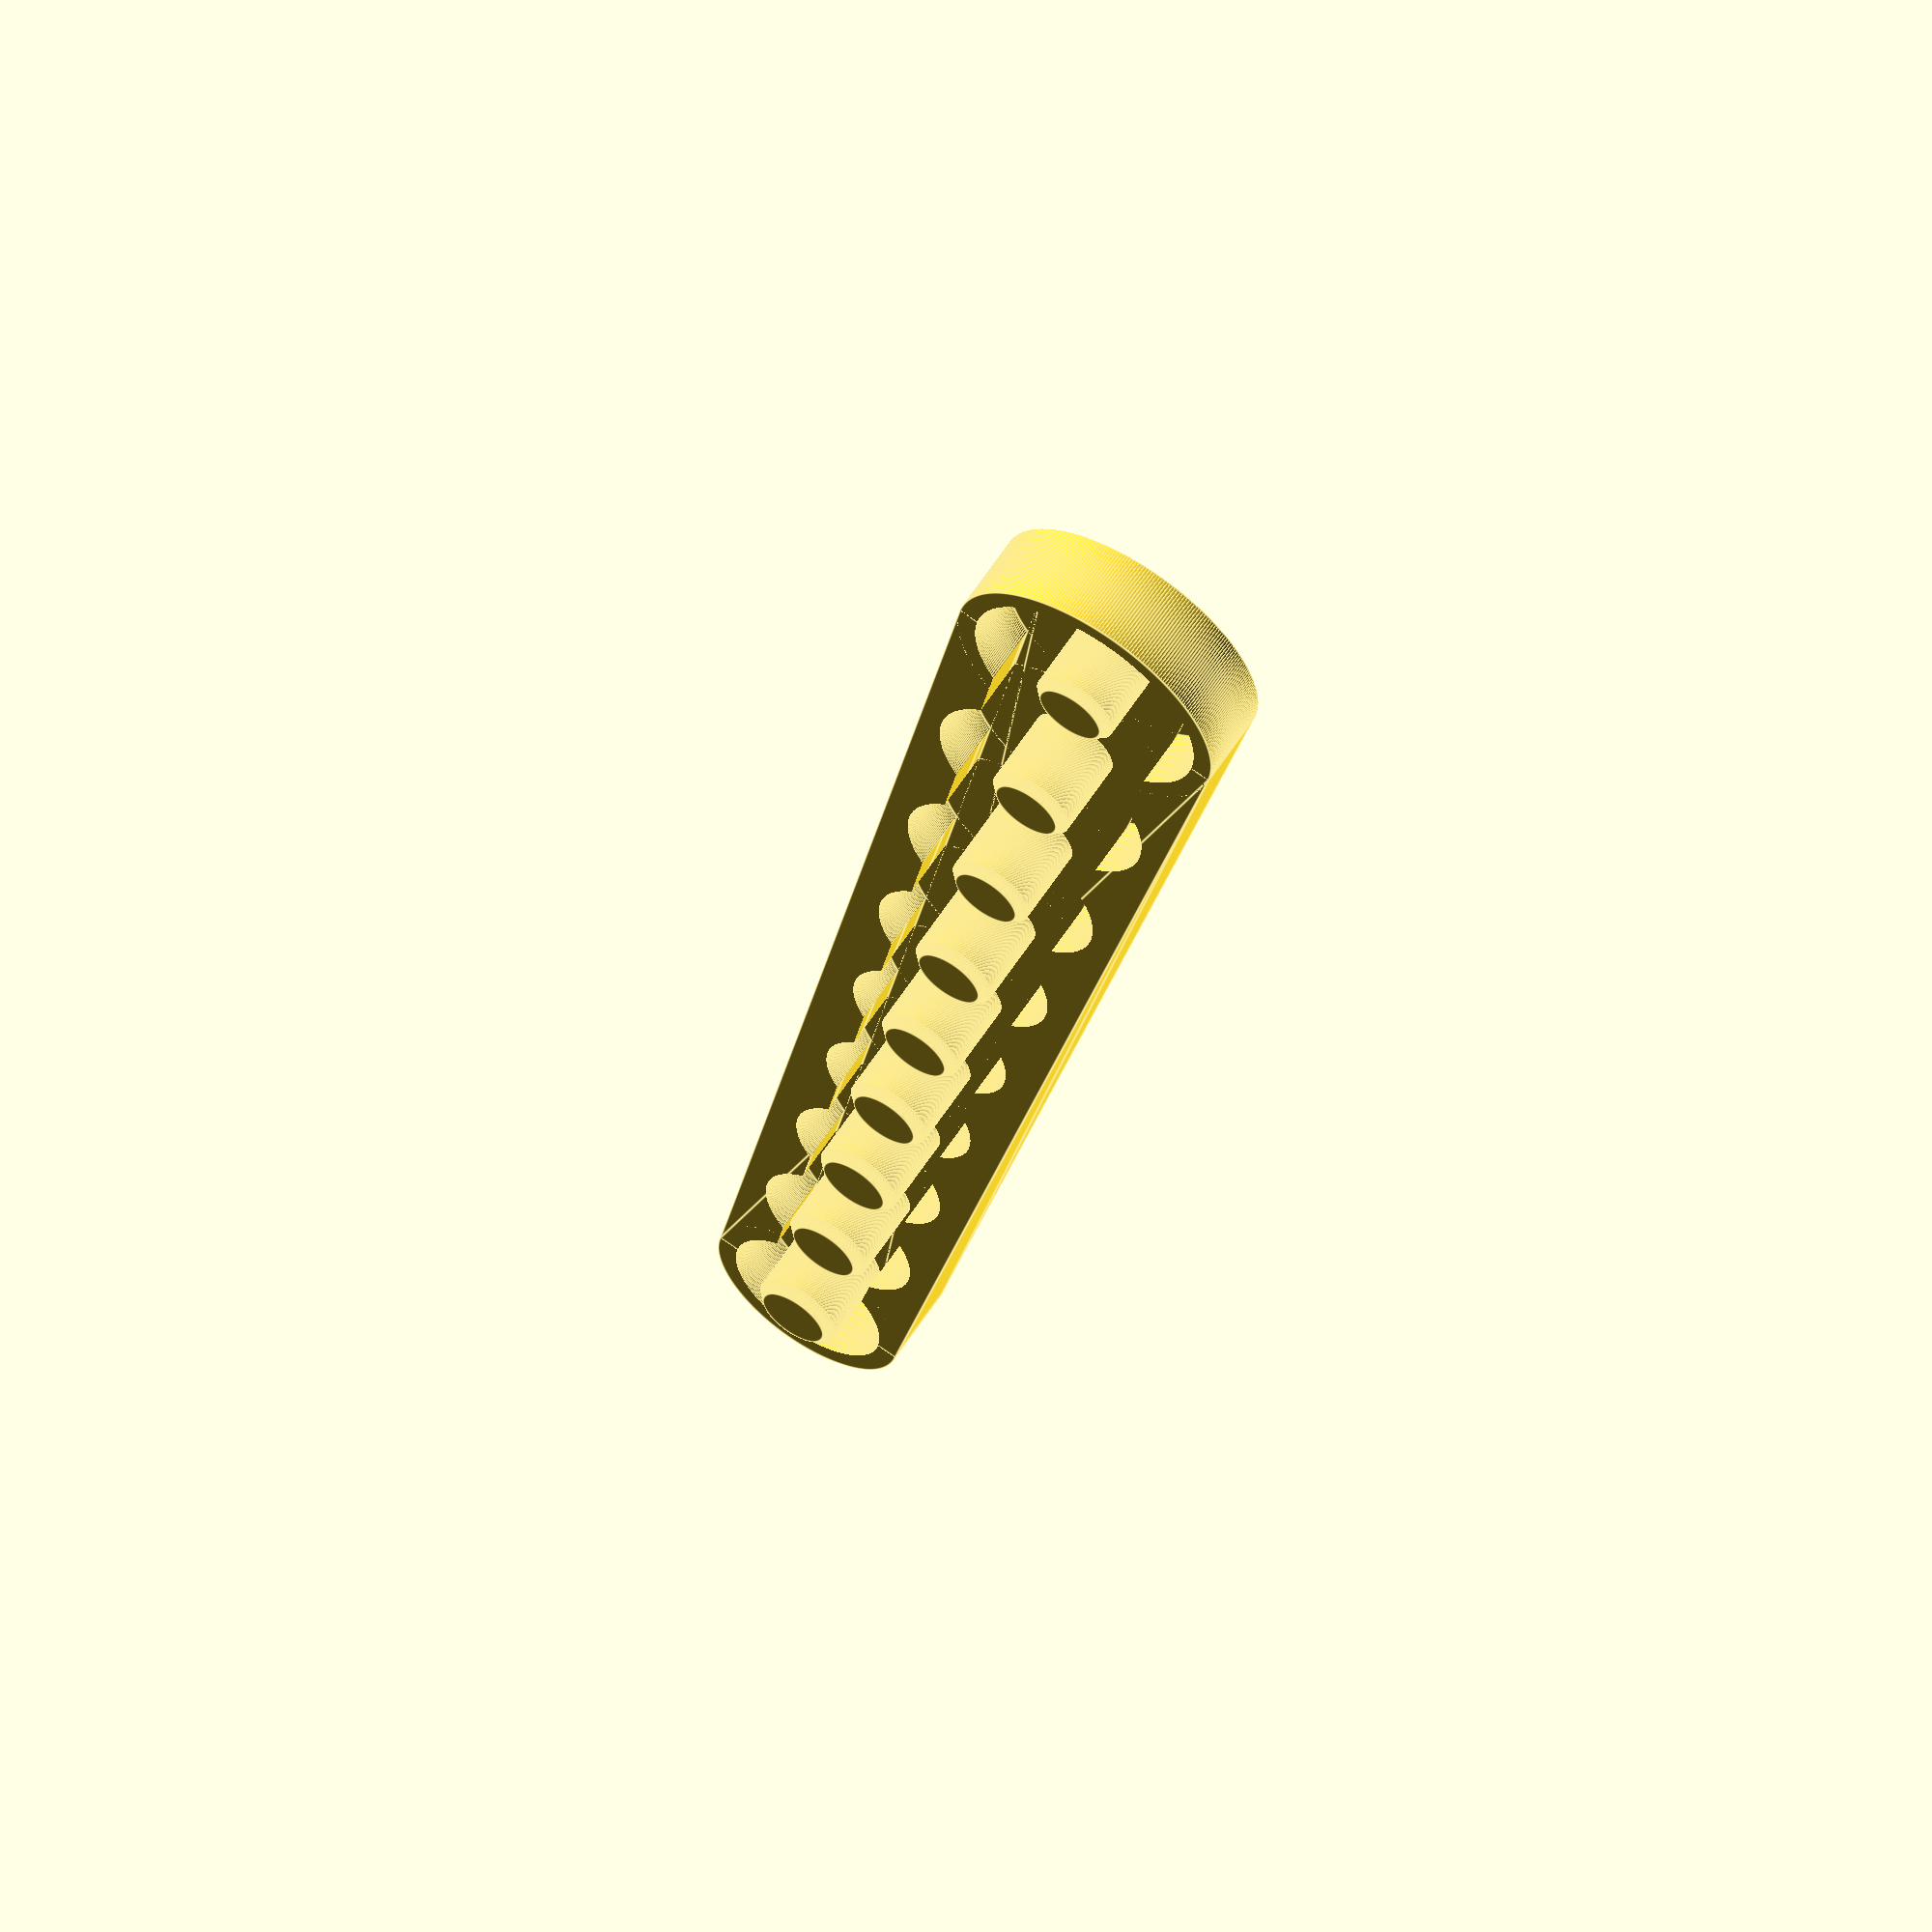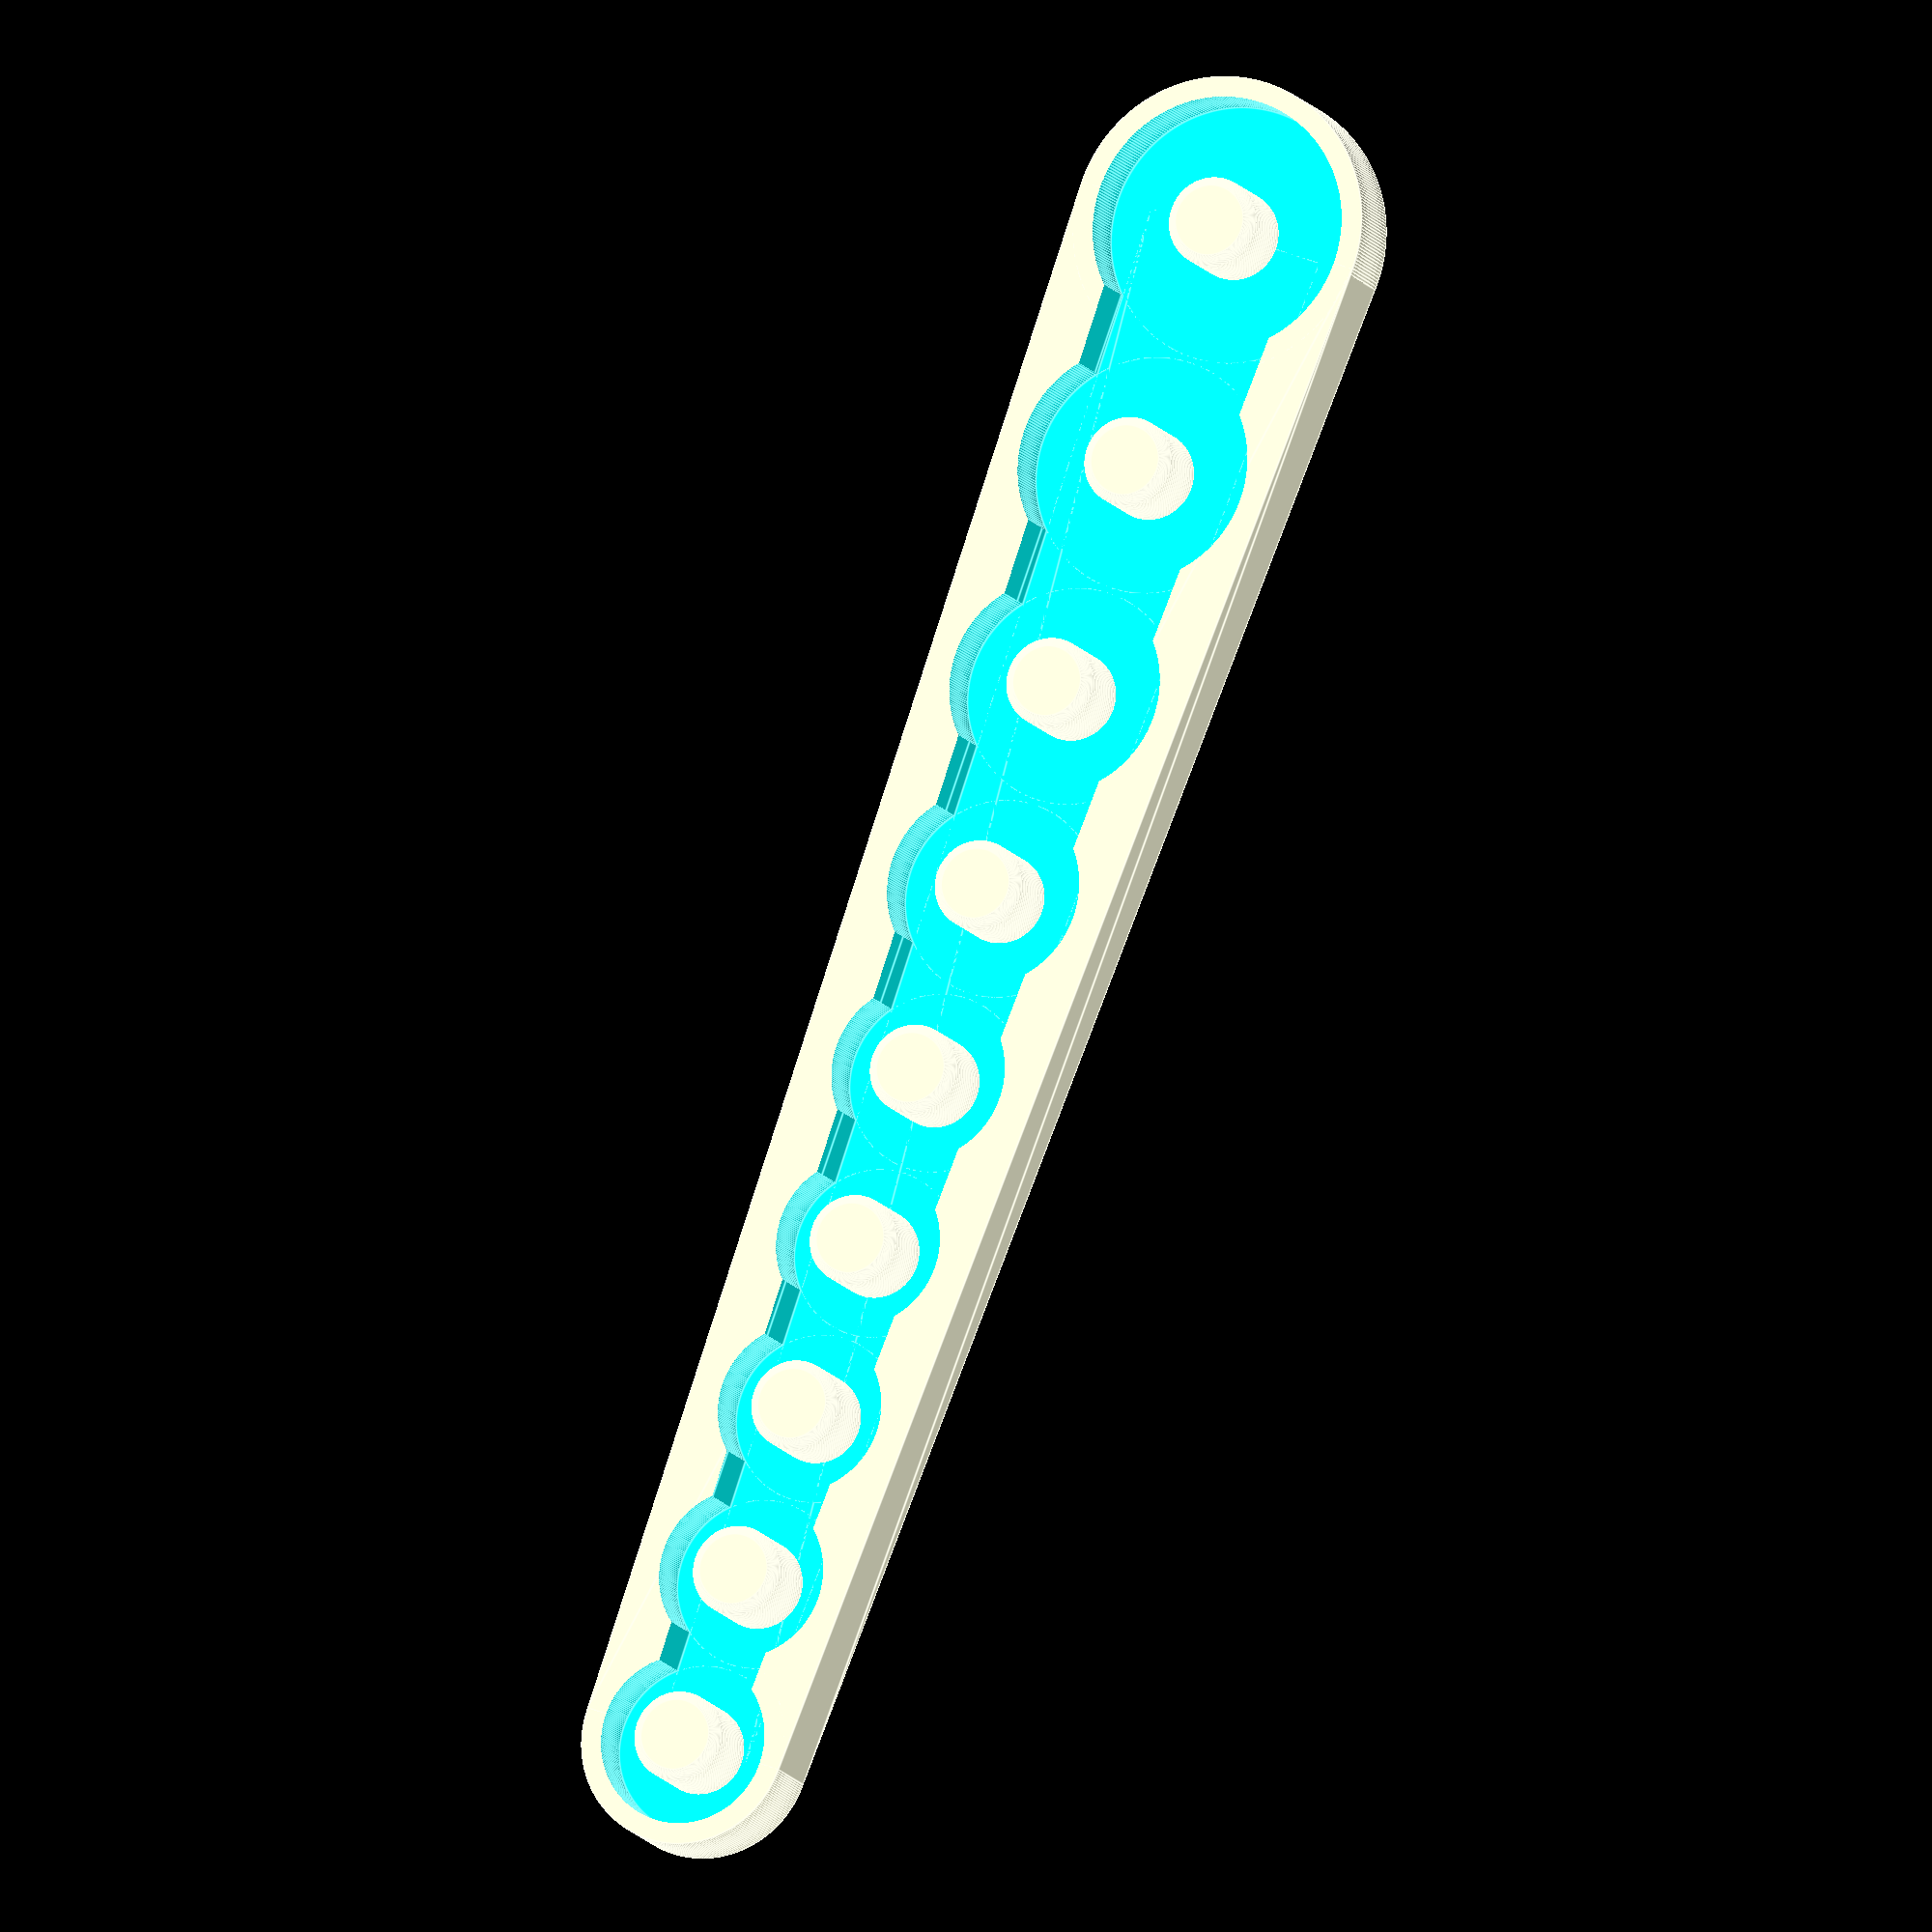
<openscad>
$fn = 300;
//
// Single row of sockets
//

// Parameters (mm)
Oversize = 0.4;             // Extra hole size
Sidewall = 2;               // Edge of hole to side
Gap = 0.1;                  // Extra space between sockets
Base = 2.5;                 // Base thickness
Wedge = 6;                  // Outer edge to start of wedge
Chamfer = 1;                // Chamfer on tops of pins
DepthPCT = 0.70;            // Pocket depth as percent of pin size

// Socket OD's (measured in inches)

// 3/8" drive socket sets
{
    PinD_in = [ 0.375, 0.375, 0.375, 0.375, 0.375, 0.375, 0.375, 0.375, 0.375, 0.375, 0.375 ];
    // Craftsman 11 piece metric 12 point sockets
    //Shrinkage = 1.03;           // Adjust for 3% shrinkage in X/Y
    //OD_in = [ 0.649, 0.658, 0.655, 0.678, 0.723, 0.775, 0.812, 0.862, 0.926, 0.952, 1.004 ];
    // Craftsman 9 piece metric 6 point sockets
    //Shrinkage = 1.04;           // Adjust for 4% shrinkage in X/Y
    //OD_in = [ 0.650, 0.655, 0.655, 0.676, 0.723, 0.774, 0.811, 0.916, 1.002 ];
    // Taiwan 9 piece metric
    Shrinkage = 1.04;           // Adjust for 4% shrinkage in X/Y
    OD_in = [ 0.668, 0.671, 0.668, 0.670, 0.710, 0.788, 0.865, 0.945, 1.025 ];
}

// Convert measurements to mm
OD_mm = OD_in * 25.4 * Shrinkage;   // Also adjust for shrinkage
PinD_mm = PinD_in * 25.4;           // Don't oversize the pins

// Compute pocket depth
Depth = max(PinD_mm) * DepthPCT;

// Compute location of hole n
function location(n,loc=0) =
    n == 1 ?
        loc :
        location(n-1,loc) + 
            OD_mm[n-2]/2 + Oversize + Gap + Oversize + OD_mm[n-1]/2;
            
// Draw a wedge
module wedge(x0,y0,z0,x1,y1,z1)
{
    polyhedron( [[x0,-y0,z0],[x1,-y1,z0],[x1,y1,z0],[x0,y0,z0],
                 [x0,-y0,z1],[x1,-y1,z1],[x1,y1,z1],[x0,y0,z1]],
                [[0,1,2,3],[4,5,1,0],[7,6,5,4],
                 [5,6,2,1],[6,7,3,2],[7,4,0,3]] );
}

// 
union() {
    difference() {
        // Body
        union() {
            x0 = location(1);
            y0 = OD_mm[0]/2 + Oversize + Sidewall;
            x1 = location(len(OD_mm));
            y1 = OD_mm[len(OD_mm)-1]/2 + Oversize + Sidewall;
            z0 = 0;
            z1 = Base + Depth;
            translate([x0,0,0])
                cylinder(h=z1,r=y0);
            translate([x1,0,0])
                cylinder(h=z1,r=y1);
            wedge(x0,y0,z0,x1,y1,z1);
        }
        // Holes
       union() {
            // Holes
            for(i=[1:1:len(OD_mm)]) {
                translate([location(i), 0, Base])
                    cylinder(h=Depth+1,d=OD_mm[i-1] + Oversize);
            }
            // Remove webs
            x0 = location(1);
            y0 = OD_mm[0]/2 + Oversize + Sidewall - Wedge;
            x1 = location(len(OD_mm));
            y1 = OD_mm[len(OD_mm)-1]/2 + Oversize + Sidewall - Wedge;
            z0 = Base;
            z1 = Base + Depth + 1;
            wedge(x0,y0,z0,x1,y1,z1);
        }
    }
    // Chamfered pins
    union() {
        for(i=[1:1:len(OD_mm)]) {
            translate([location(i), 0, Base])
                cylinder(h=PinD_mm[i-1] - Chamfer, r=PinD_mm[i-1]/2);
        }
        for(i=[1:1:len(OD_mm)]) {
            translate([location(i), 0, Base + PinD_mm[i-1] - Chamfer])
                cylinder(h=Chamfer, r1=PinD_mm[i-1]/2, r2=PinD_mm[i-1]/2 - Chamfer);
        }
    }
}

</openscad>
<views>
elev=118.8 azim=101.8 roll=147.2 proj=o view=edges
elev=190.5 azim=110.3 roll=163.1 proj=o view=edges
</views>
